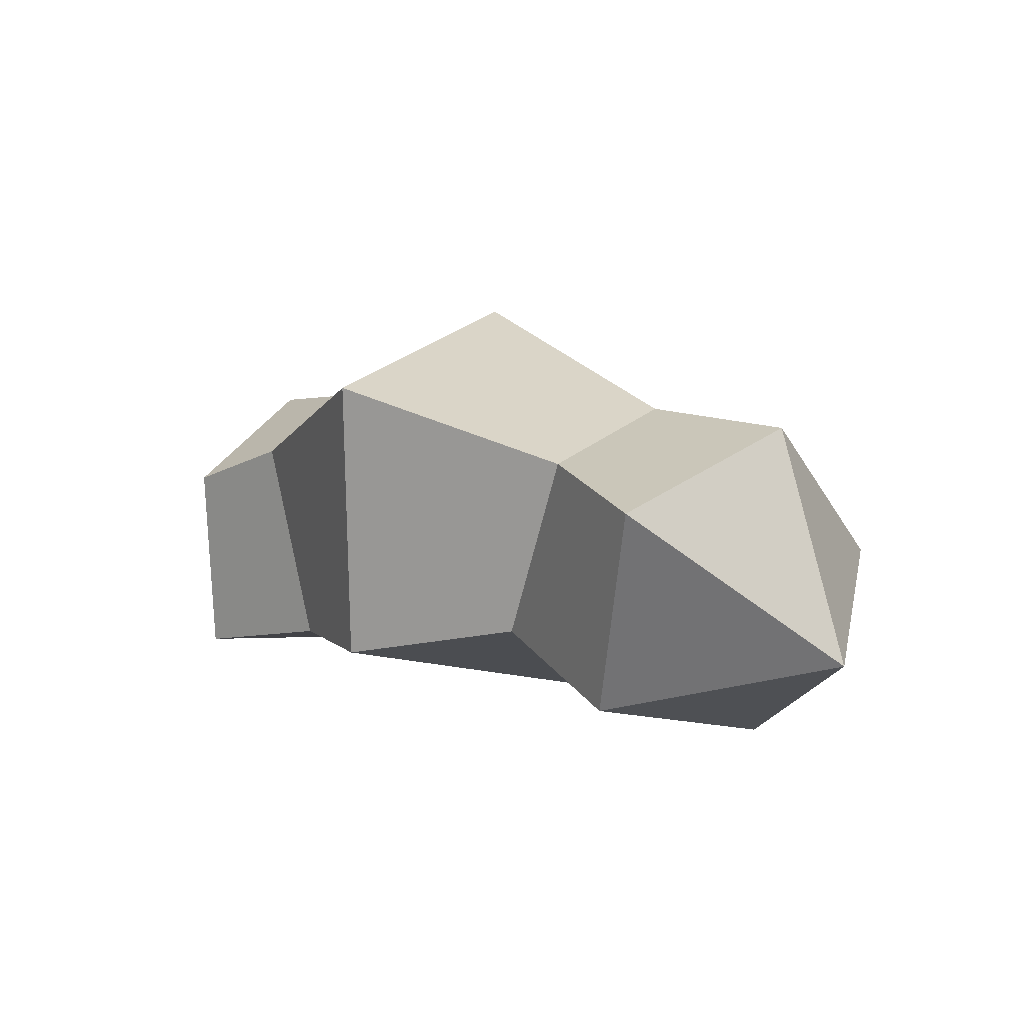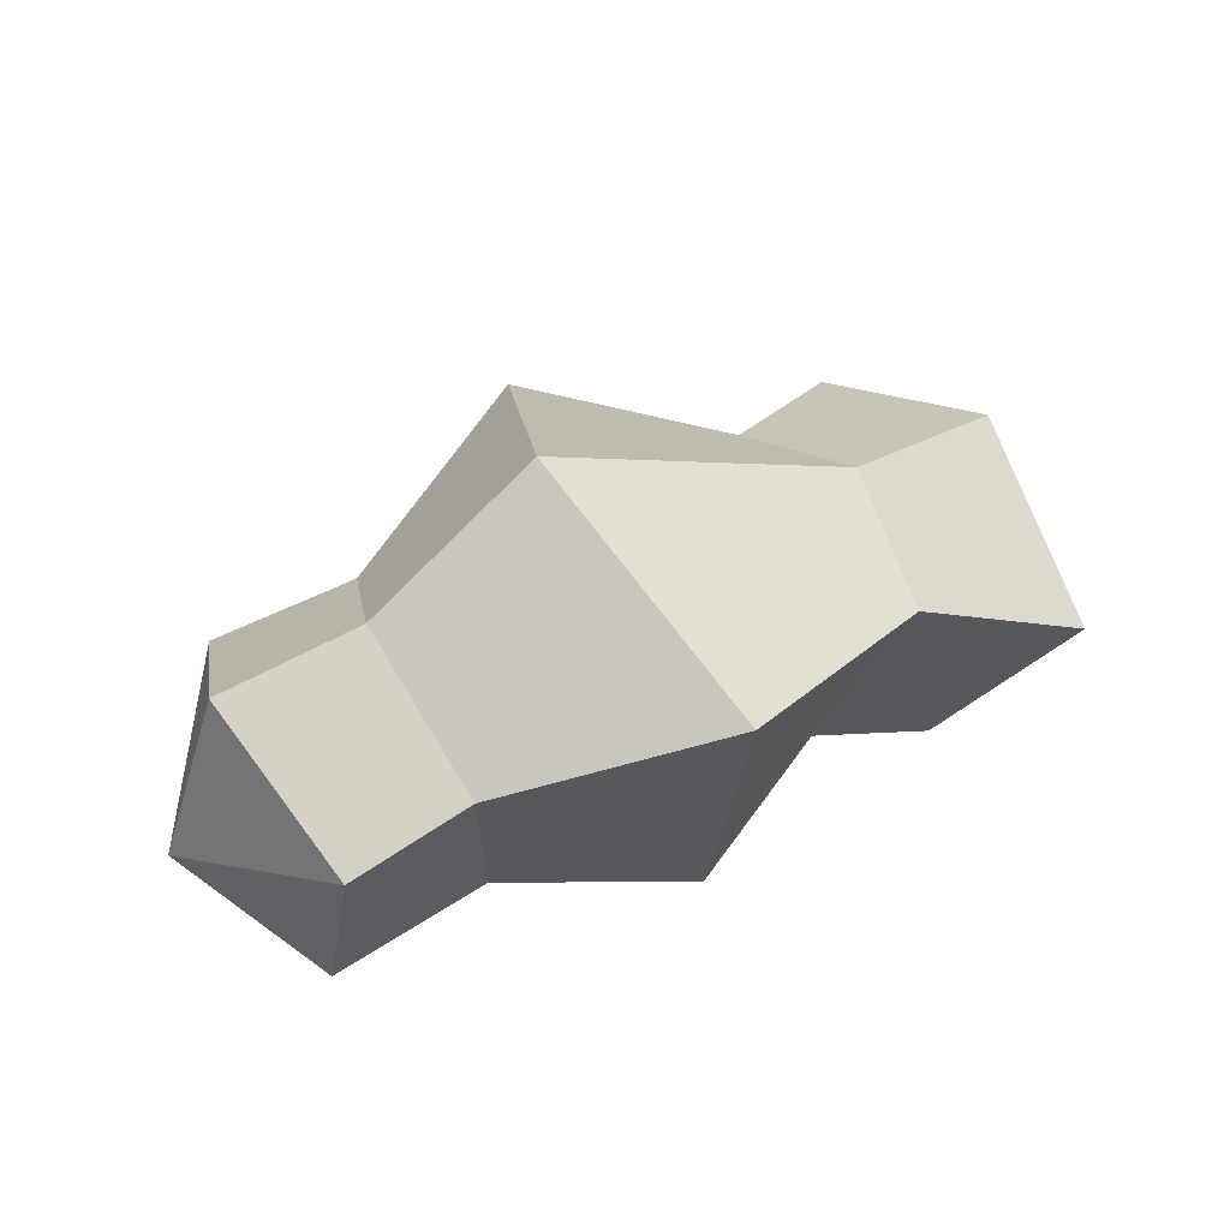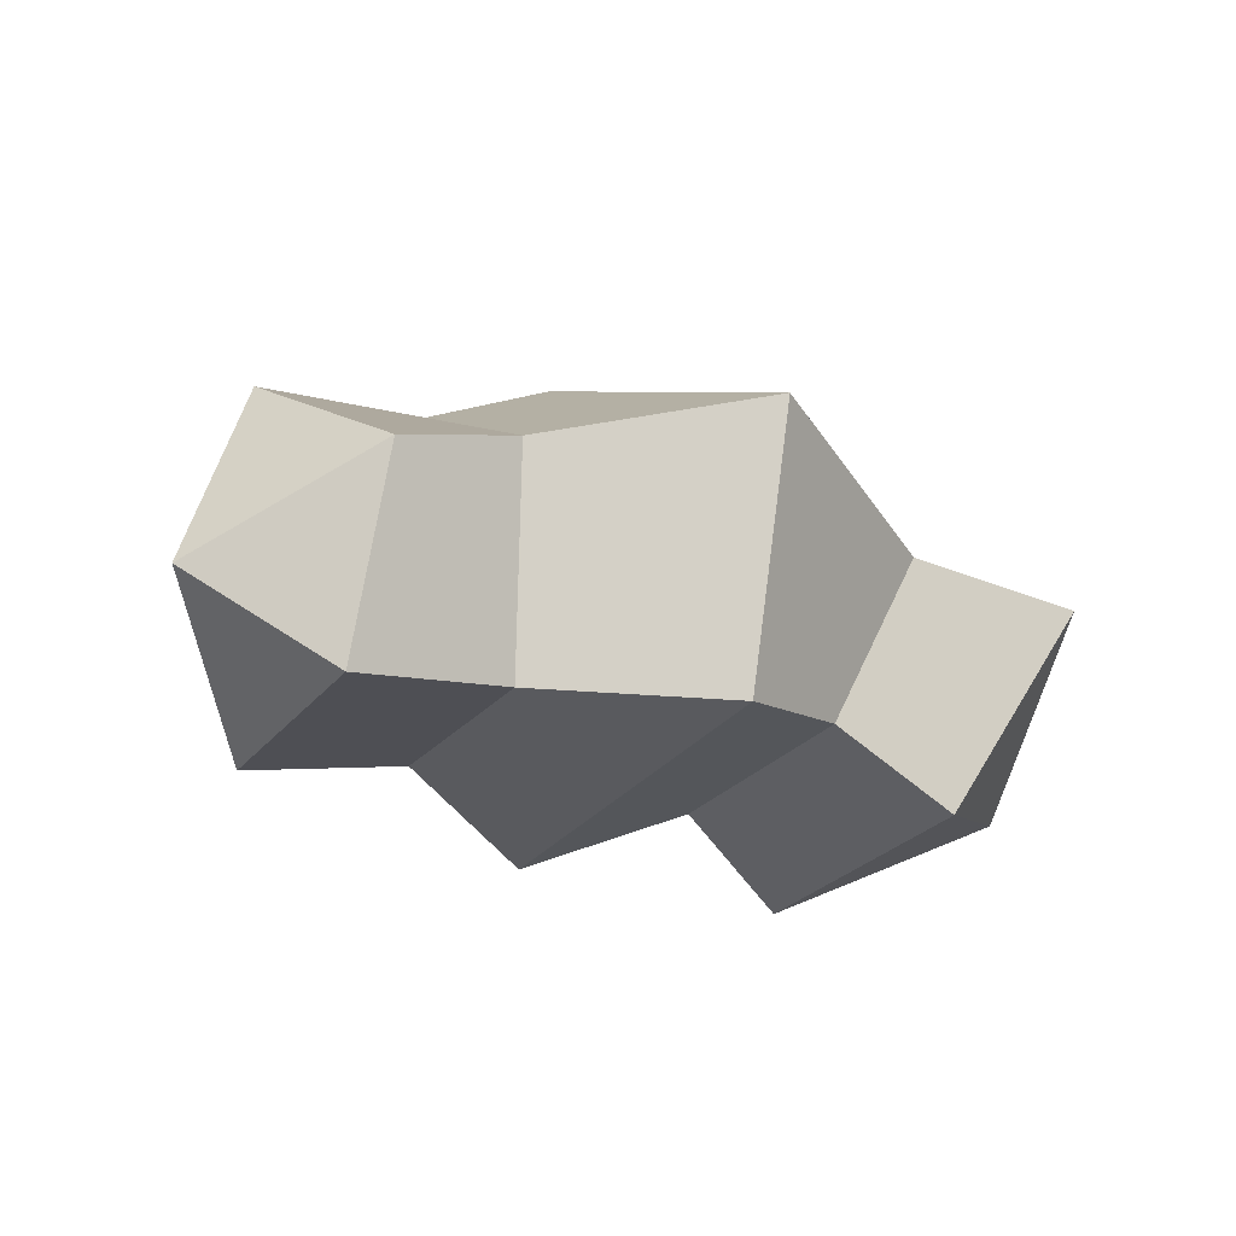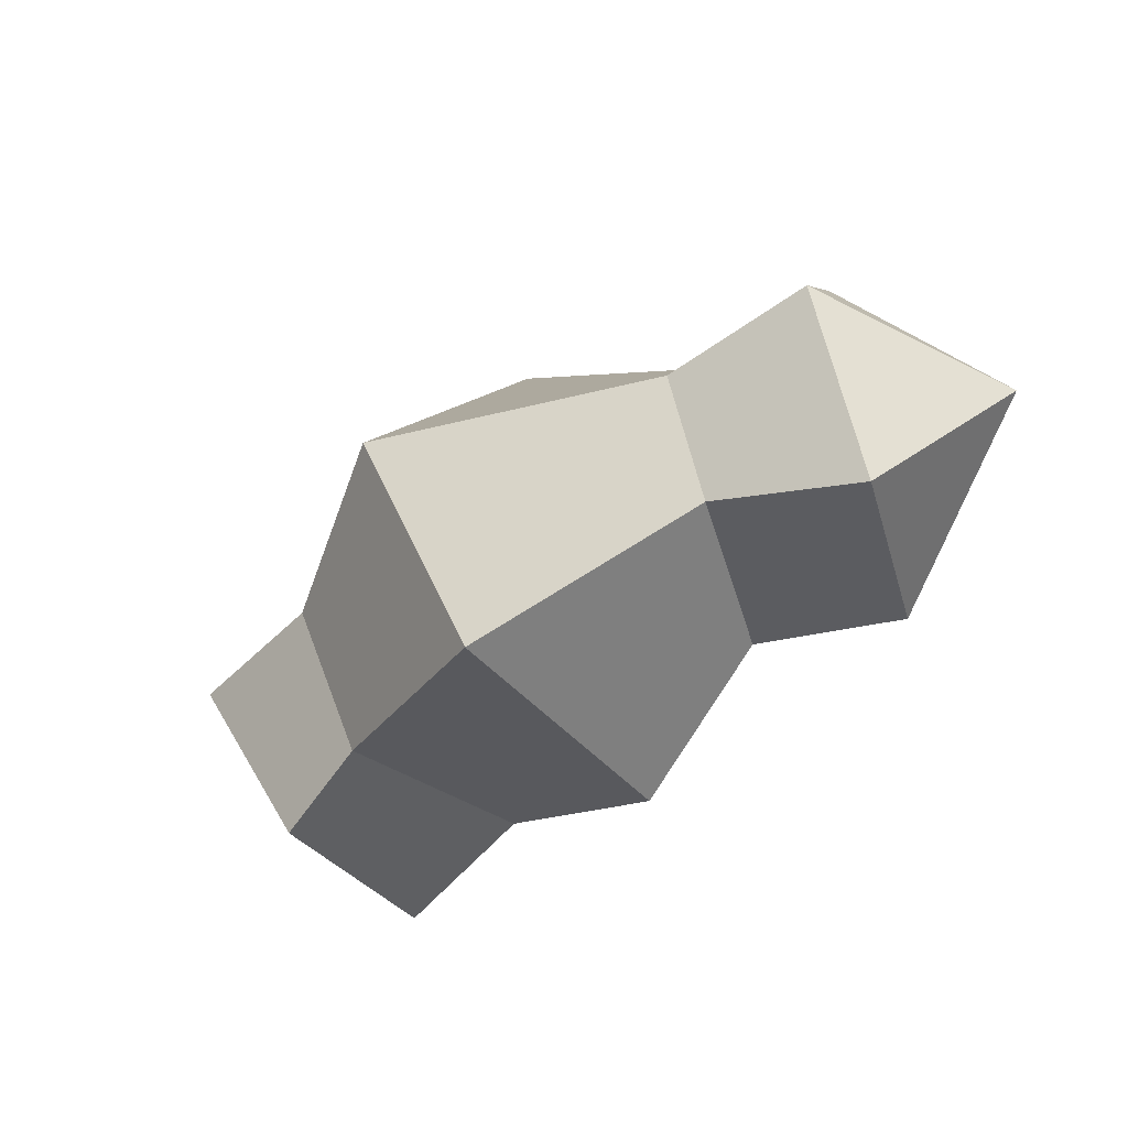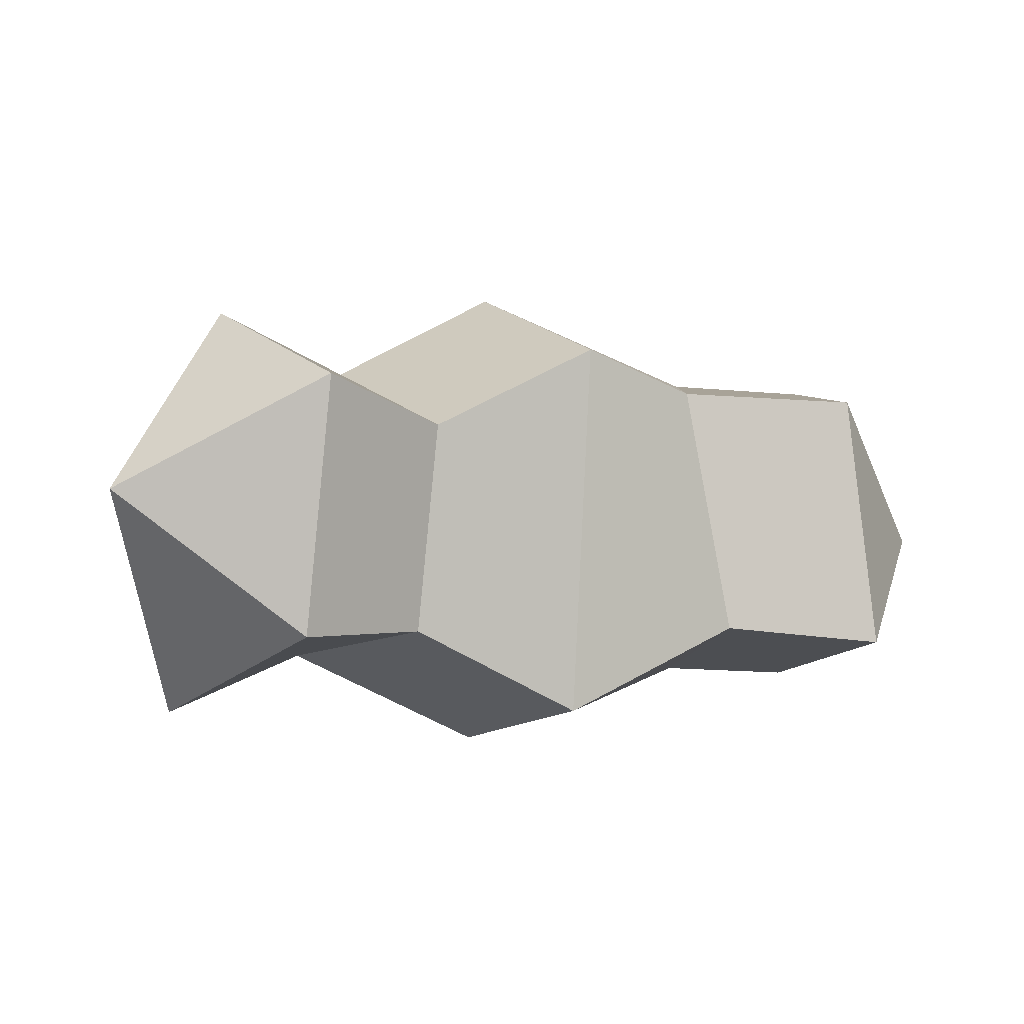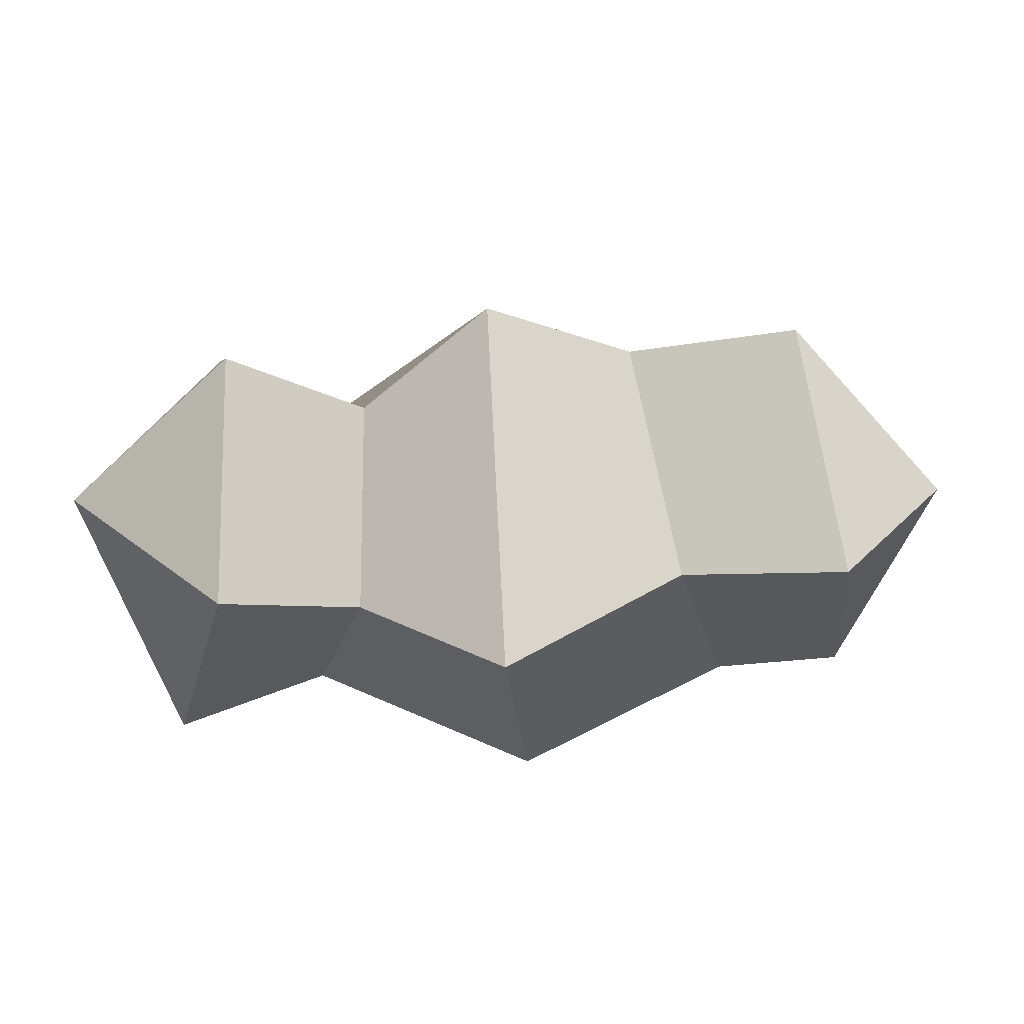
<metadata>
{"format":"obj","ext":"obj","renderer":"f3d","projection":"perspective","resolution":1024,"background":"white","views":[{"elev":2.9,"azim":-134.4,"up":"+Y"},{"elev":53.5,"azim":153.4,"up":"+Y"},{"elev":-19.6,"azim":144.6,"up":"+Y"},{"elev":-51.4,"azim":-137.5,"up":"+Z"},{"elev":-5.8,"azim":-19.2,"up":"+Z"},{"elev":-20.5,"azim":9.9,"up":"+Z"}]}
</metadata>
<code>
v -72.25 35.4 -7.705
v -69.81 18.74 -49.01
v -63.21 1.993 42.51
v -43.35 -34.52 -42.58
v -40.81 -46.76 21.61
v 18.28 69.77 9.526
v -1.852 41.99 -76.73
v -2.882 20.98 76.73
v 3.368 -65.12 44.91
v 5.501 -43.34 -67.47
v 73.77 41.41 -0.4355
v 66.89 20.73 -52.06
v 60.83 -1.252 46.29
v 46.07 -43.06 36.53
v 60.69 -42.85 -40.43
v 119.3 39.16 -2.85
v 141.1 -16.77 -7.463
v 105.3 10.6 -53.61
v 107 -2.906 45.69
v 99.71 -53.59 34.86
v 111.3 -49.51 -44.65
v -114.5 6.064 -67.85
v -119 29.63 -3.489
v -102.9 -10.79 59.77
v -80.96 -69.77 31.98
v -84.03 -54.97 -45.68
v -141.1 -40.29 -1.562
f 16 17 18
f 16 19 17
f 17 20 21
f 21 18 17
f 20 17 19
f 2 1 6 7
f 1 3 8 6
f 5 4 10 9
f 4 2 7 10
f 3 5 9 8
f 7 6 11 12
f 6 8 13 11
f 9 10 15 14
f 10 7 12 15
f 8 9 14 13
f 12 11 16 18
f 11 13 19 16
f 14 15 21 20
f 15 12 18 21
f 13 14 20 19
f 1 2 22 23
f 3 1 23 24
f 4 5 25 26
f 2 4 26 22
f 5 3 24 25
f 23 22 27
f 24 23 27
f 26 25 27
f 22 26 27
f 25 24 27

</code>
